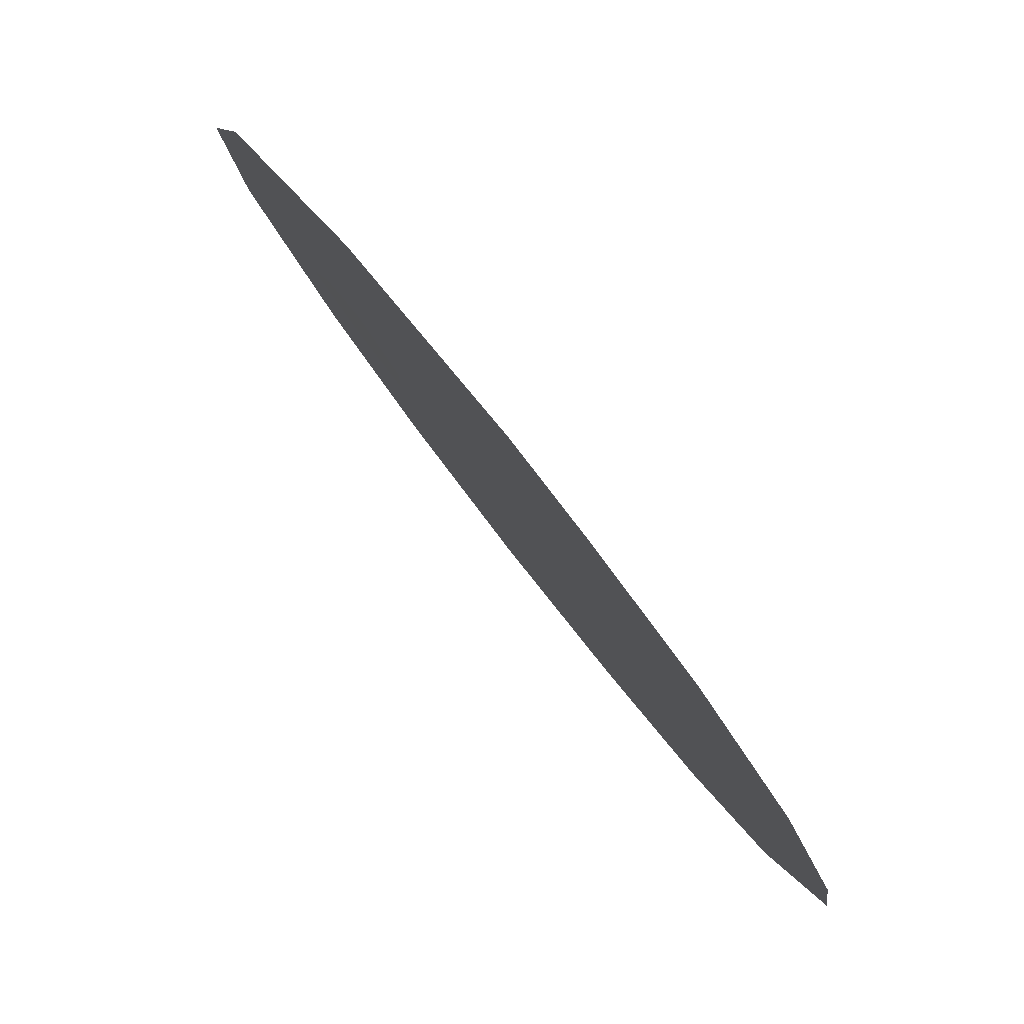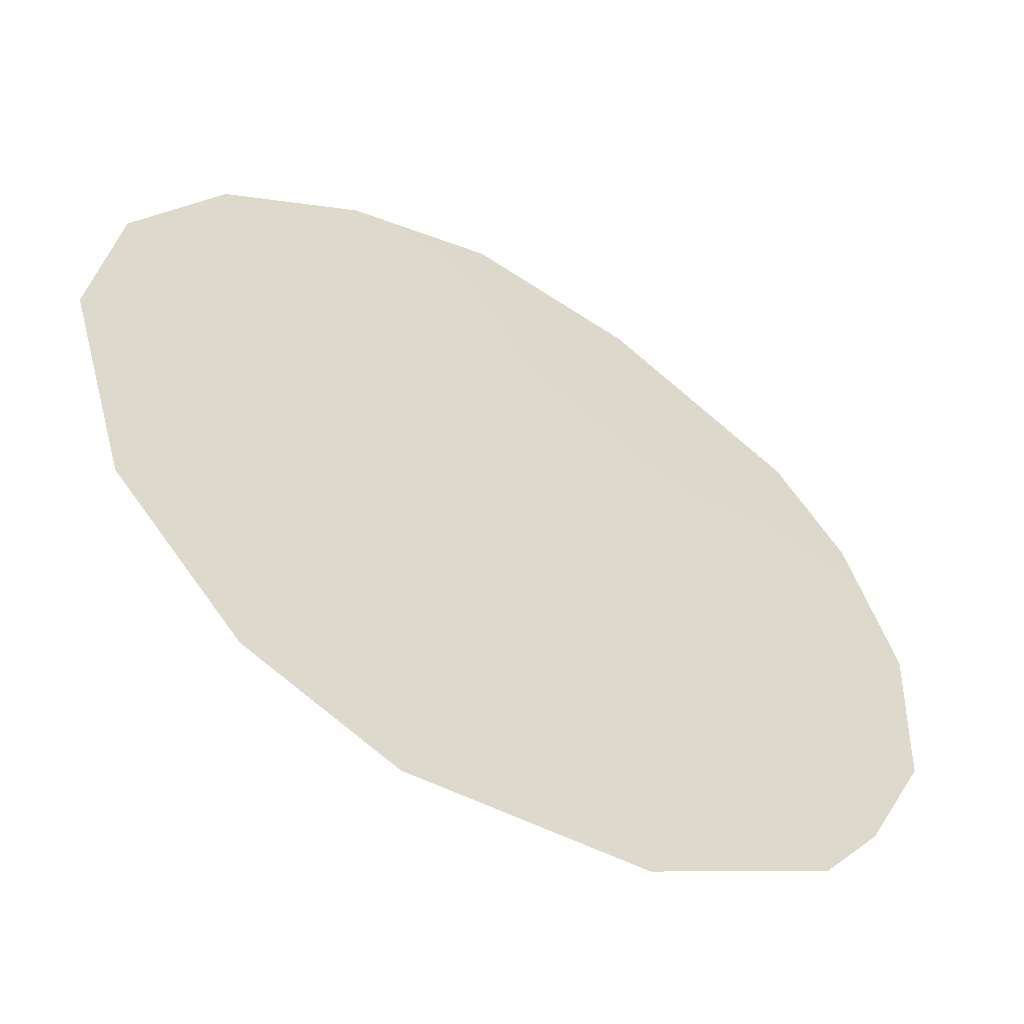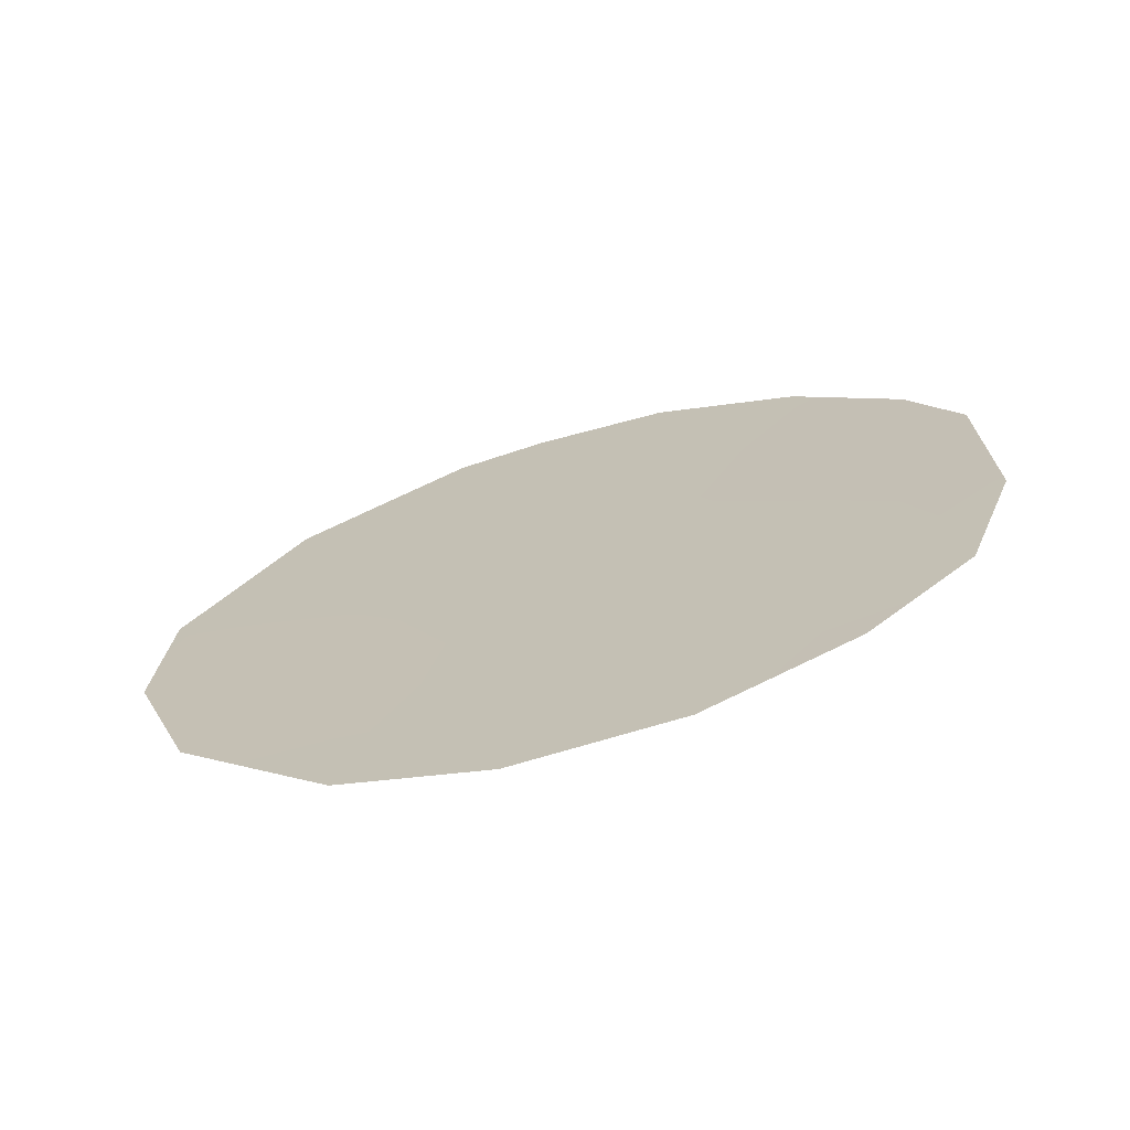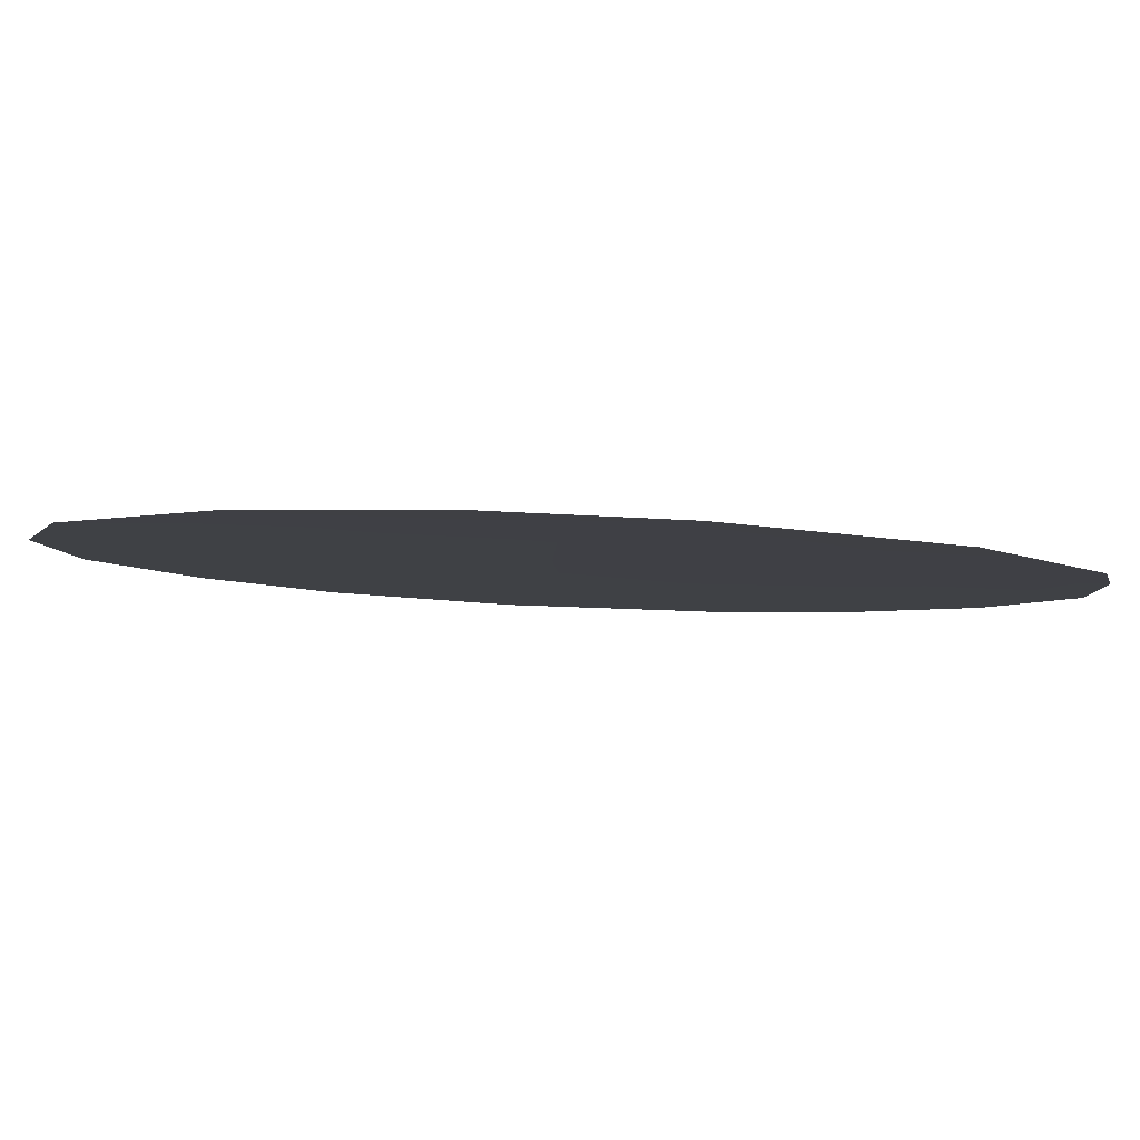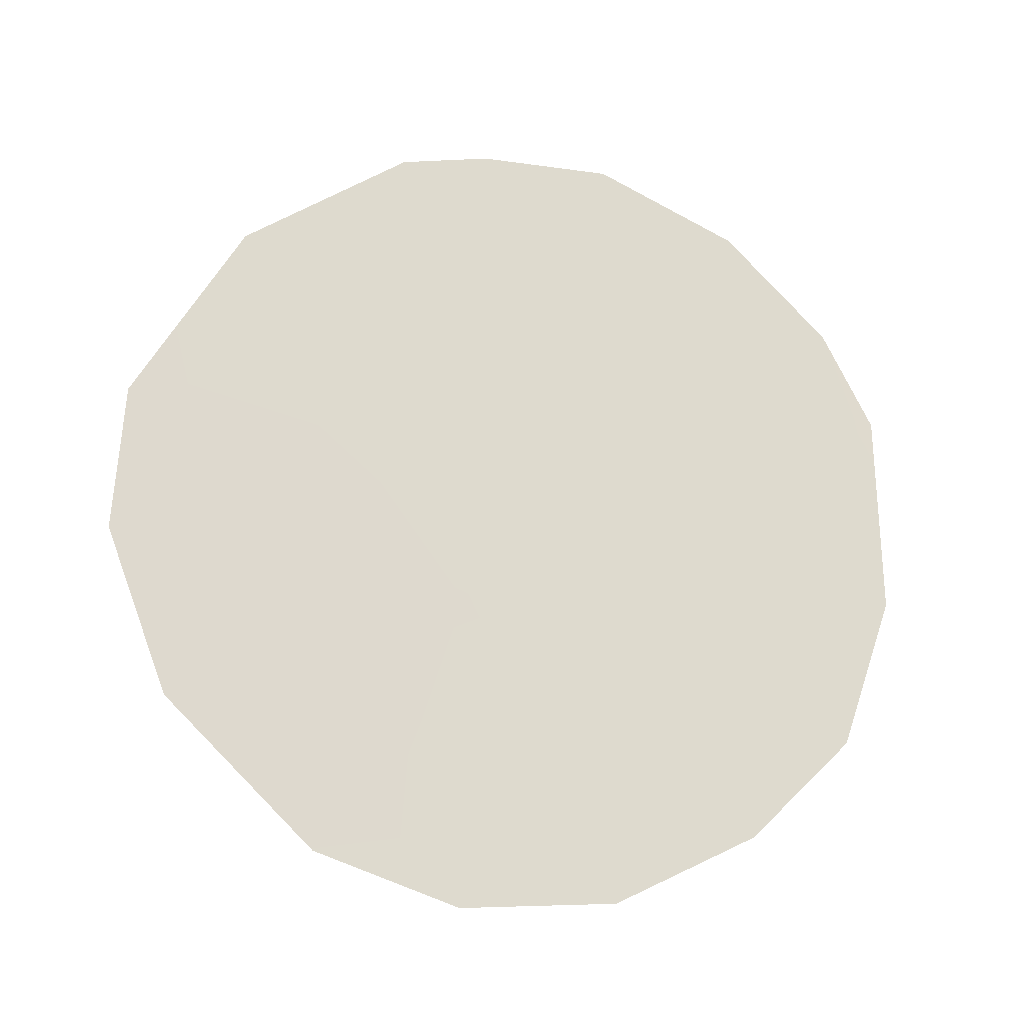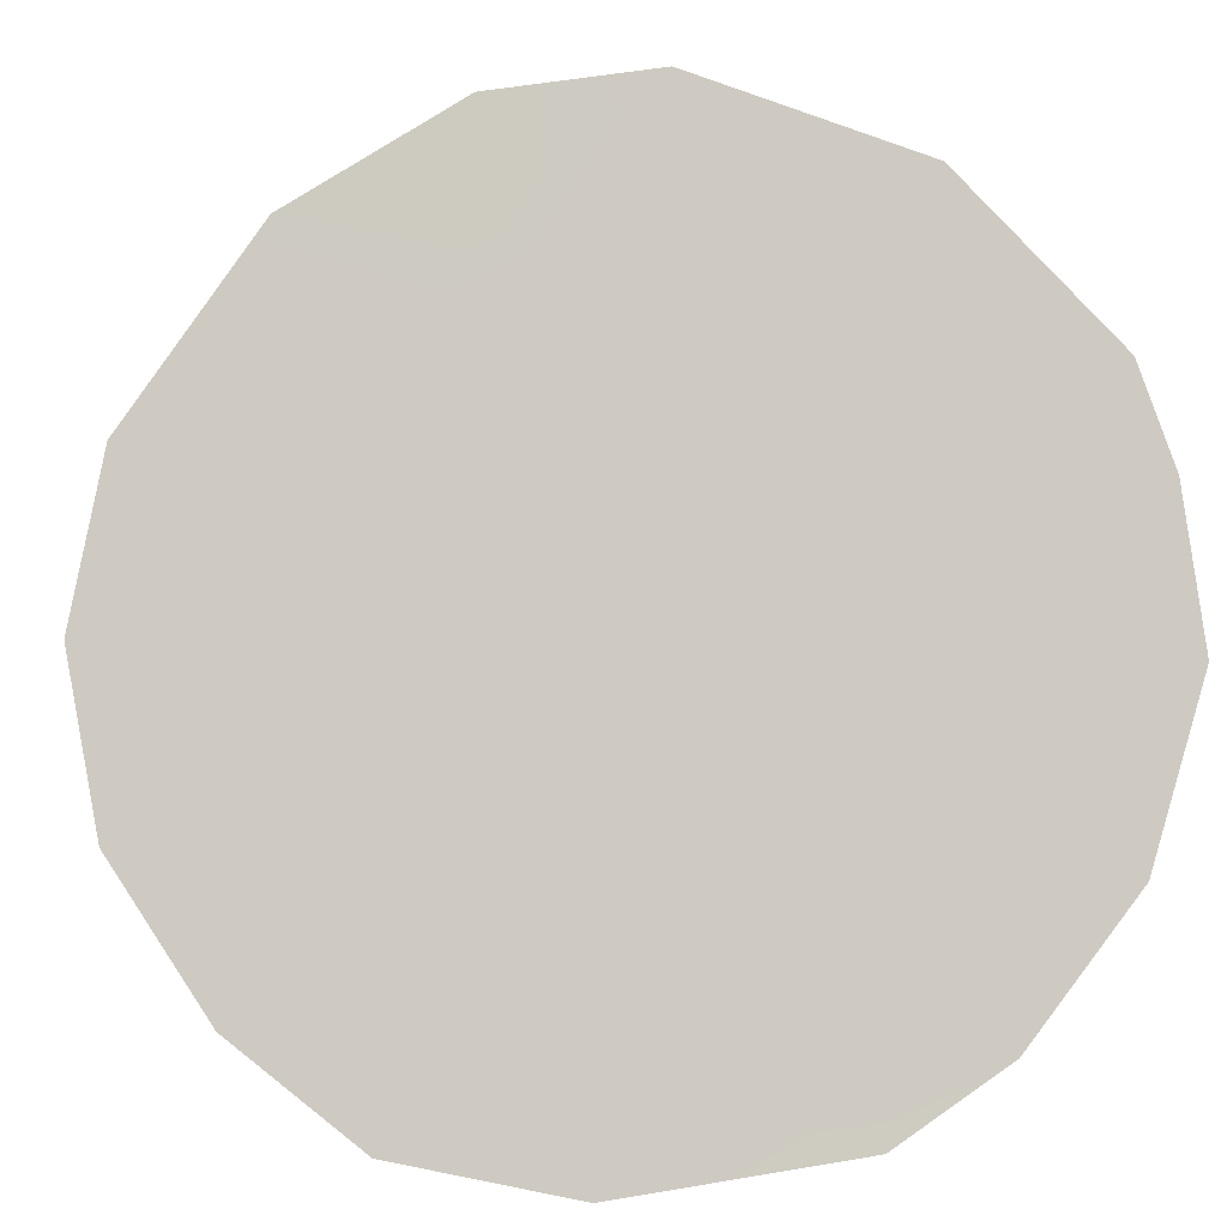
<metadata>
{"format":"obj","ext":"obj","renderer":"f3d","projection":"perspective","resolution":1024,"background":"white","views":[{"elev":6.6,"azim":170.9,"up":"+Z"},{"elev":79.9,"azim":131.2,"up":"+Z"},{"elev":-68.8,"azim":142.5,"up":"+Y"},{"elev":48.1,"azim":93.9,"up":"+Z"},{"elev":-18.8,"azim":113.9,"up":"+Y"},{"elev":-47.8,"azim":103.5,"up":"+Z"}]}
</metadata>
<code>
v -60.29 -9.356 62.2
v -61.05 -12.02 61.13
v -59.13 -8.057 63.75
v -59.26 -10.01 63.55
v -61.64 -7.082 60.45
v -63.41 -5.275 58.13
v -63.77 -6.521 57.61
v -63.37 -10.96 58.07
v -57.78 -6.904 65.54
v -60.59 -3.094 61.92
v -61.59 -3.129 60.6
v -60.31 -13.23 62.09
v -59.24 -12.61 63.53
v -57.69 -8.741 65.63
v -62.65 -3.953 59.18
v -58.14 -10.8 65
v -62.31 -9.561 59.51
v -58.42 -8.827 64.68
v -60.28 -11.2 62.18
v -59.34 -6.426 63.51
v -62 -11.48 59.88
v -62.58 -12.22 59.1
v -61.49 -13.11 60.53
v -59.8 -4.971 62.94
v -58.65 -4.626 64.46
v -61.22 -10.46 60.95
v -59.92 -3.287 62.82
v -62.6 -7.677 59.17
v -60.43 -7.691 62.04
v -62.65 -6 59.13
v -63.21 -8.704 58.32
v -63.77 -9.07 57.55
v -60.63 -6.073 61.82
v -59.47 -11.63 63.25
v -60.72 -4.308 61.73
v -61.68 -5.216 60.44
v -61.5 -8.602 60.61
f 31 8 32
f 24 25 20
f 35 27 24
f 37 1 26
f 29 37 5
f 3 29 20
f 34 13 12
f 30 6 15
f 6 30 7
f 16 34 4
f 13 34 16
f 3 18 4
f 26 17 37
f 33 5 36
f 22 8 21
f 23 21 2
f 23 22 21
f 25 9 20
f 35 11 10
f 21 17 26
f 17 21 8
f 24 27 25
f 14 18 9
f 1 3 4
f 26 1 19
f 19 1 4
f 12 19 34
f 33 29 5
f 29 1 37
f 28 37 17
f 27 35 10
f 26 19 2
f 20 33 24
f 24 33 35
f 3 1 29
f 20 29 33
f 7 30 28
f 28 30 5
f 32 7 31
f 36 35 33
f 4 34 19
f 4 18 16
f 14 16 18
f 8 31 17
f 31 7 28
f 31 28 17
f 36 30 15
f 11 36 15
f 35 36 11
f 2 21 26
f 2 19 12
f 2 12 23
f 36 5 30
f 9 18 3
f 3 20 9
f 5 37 28

</code>
